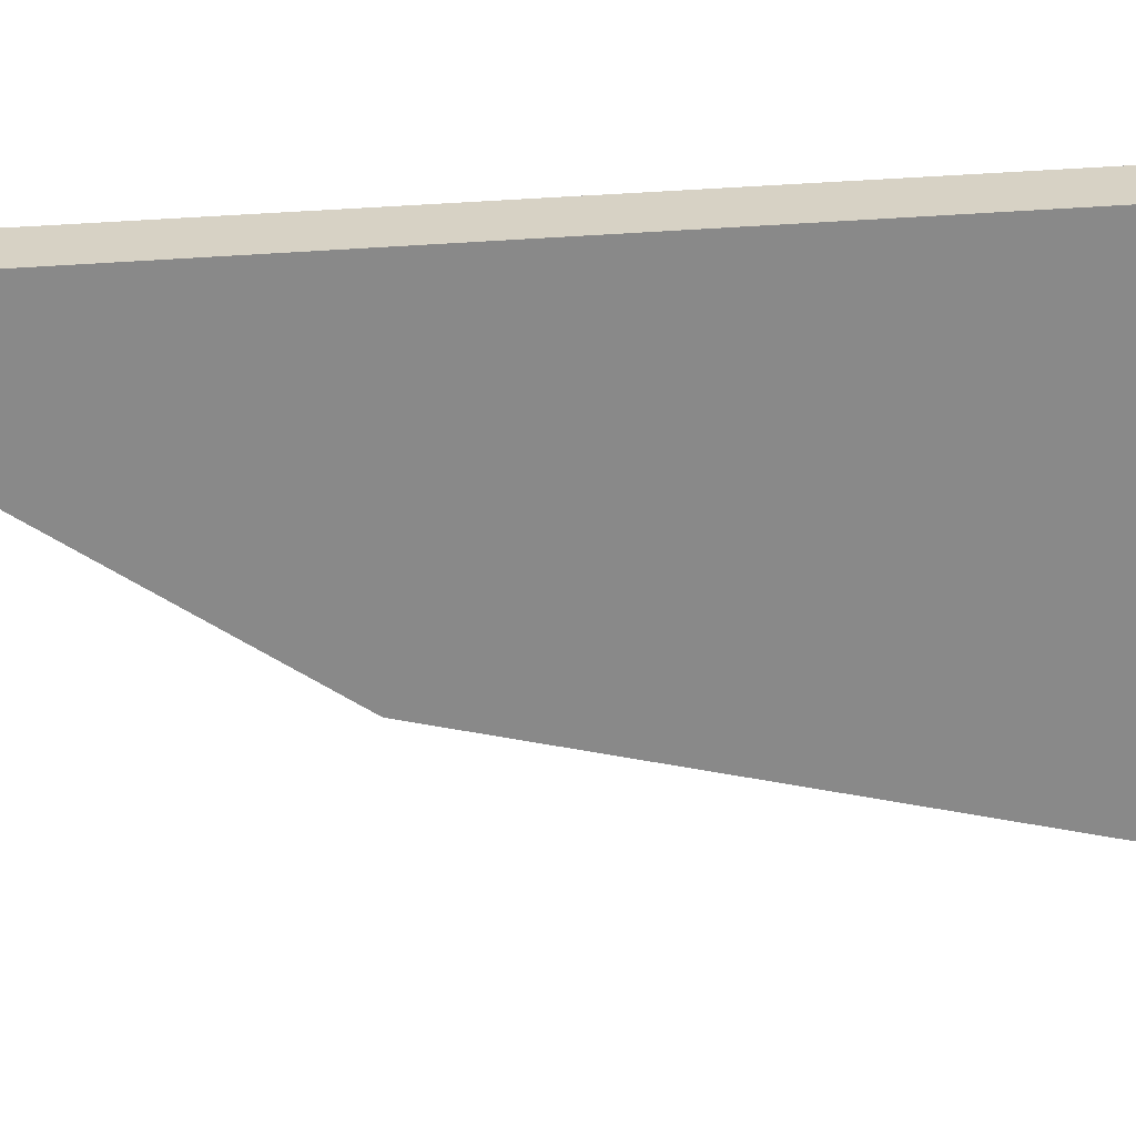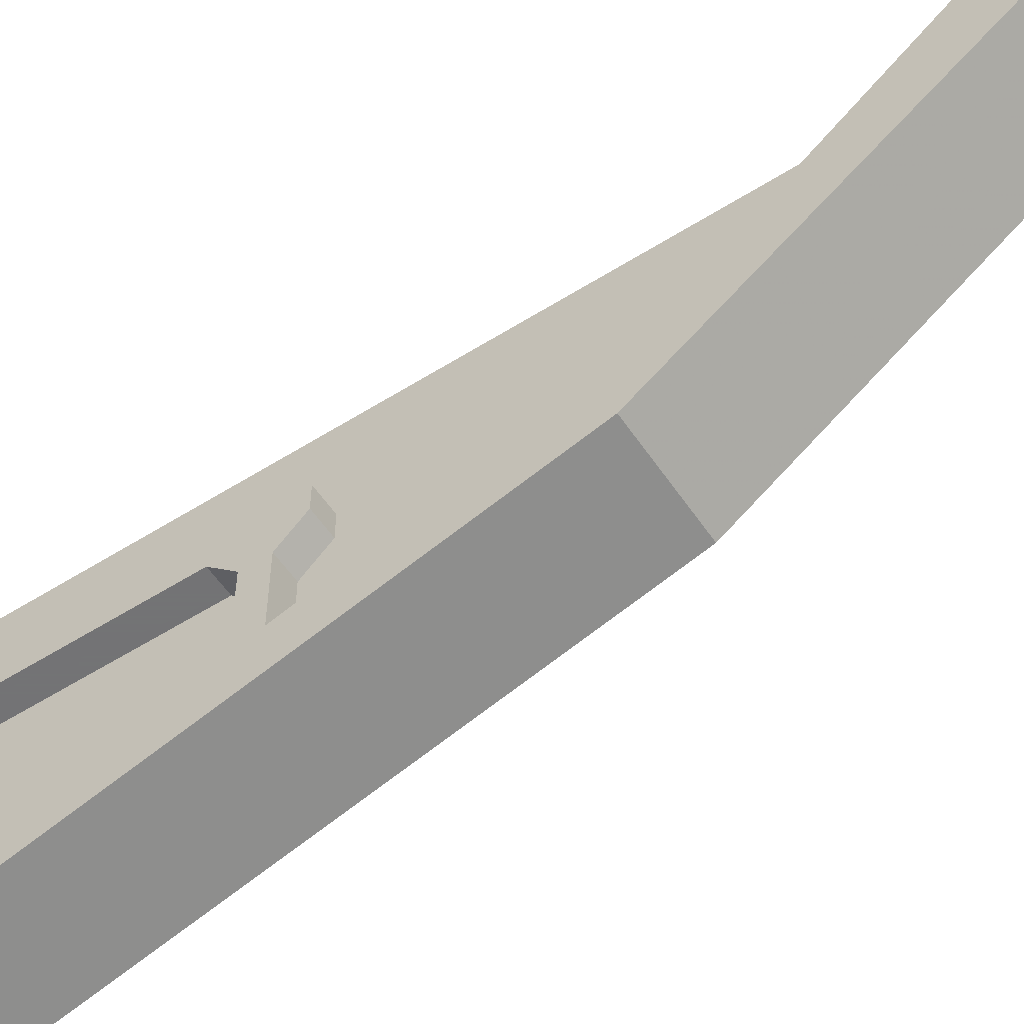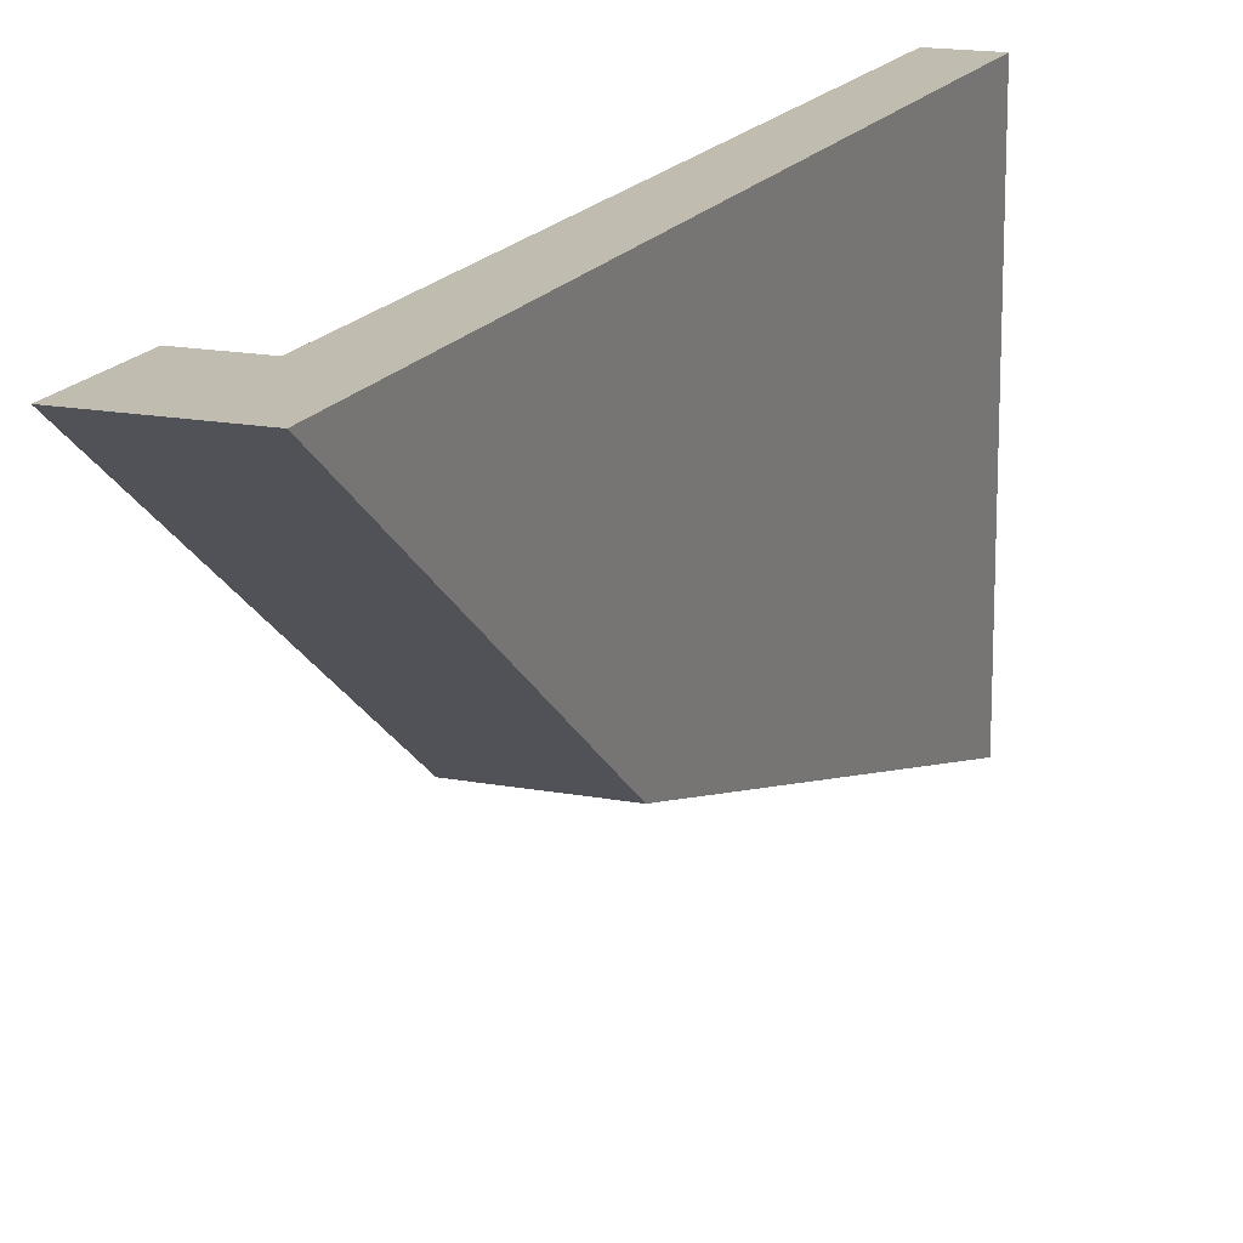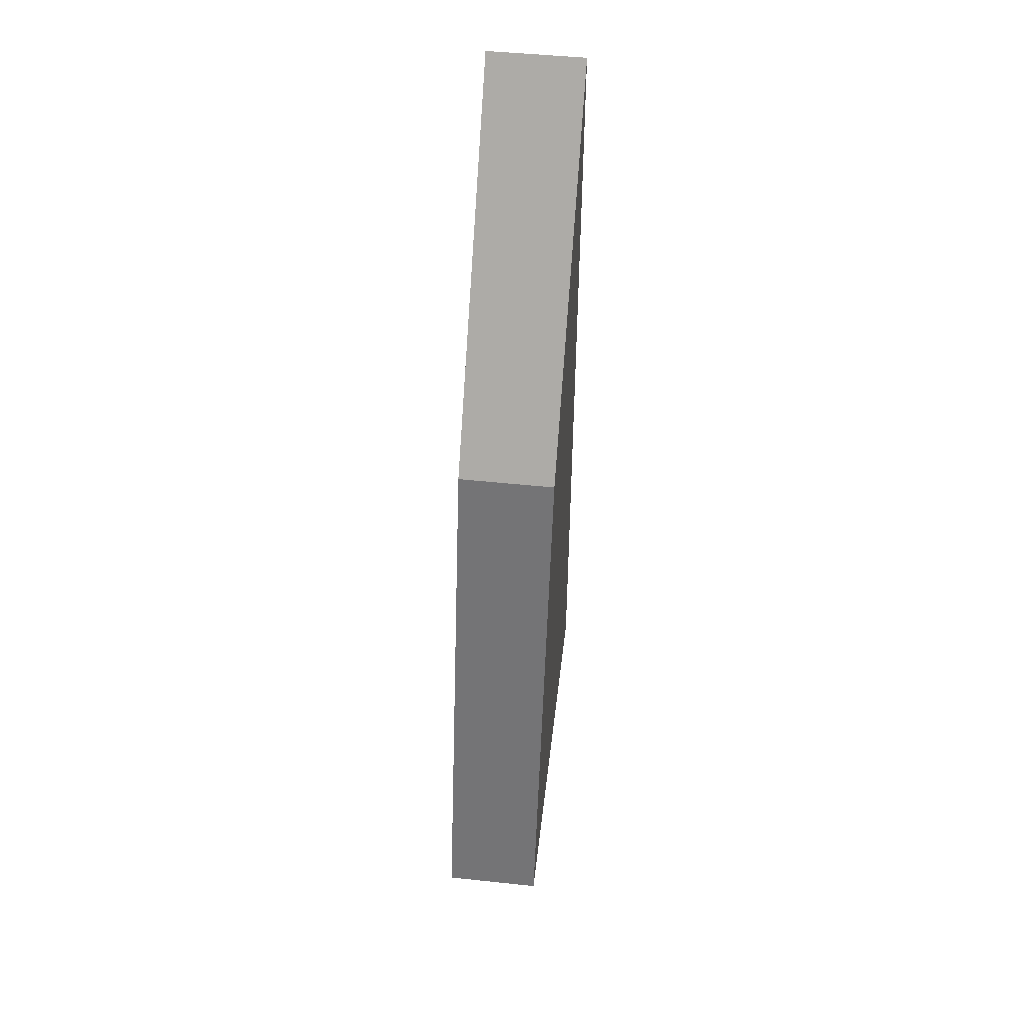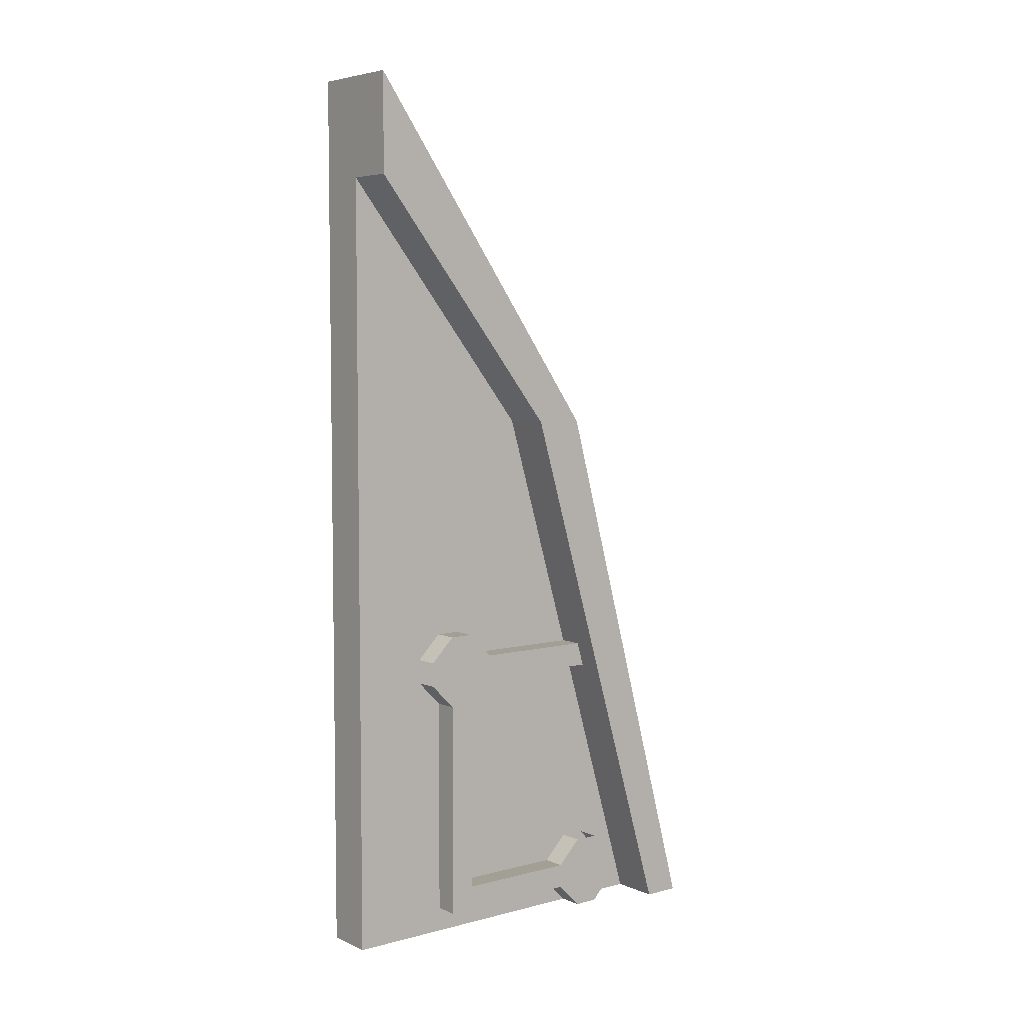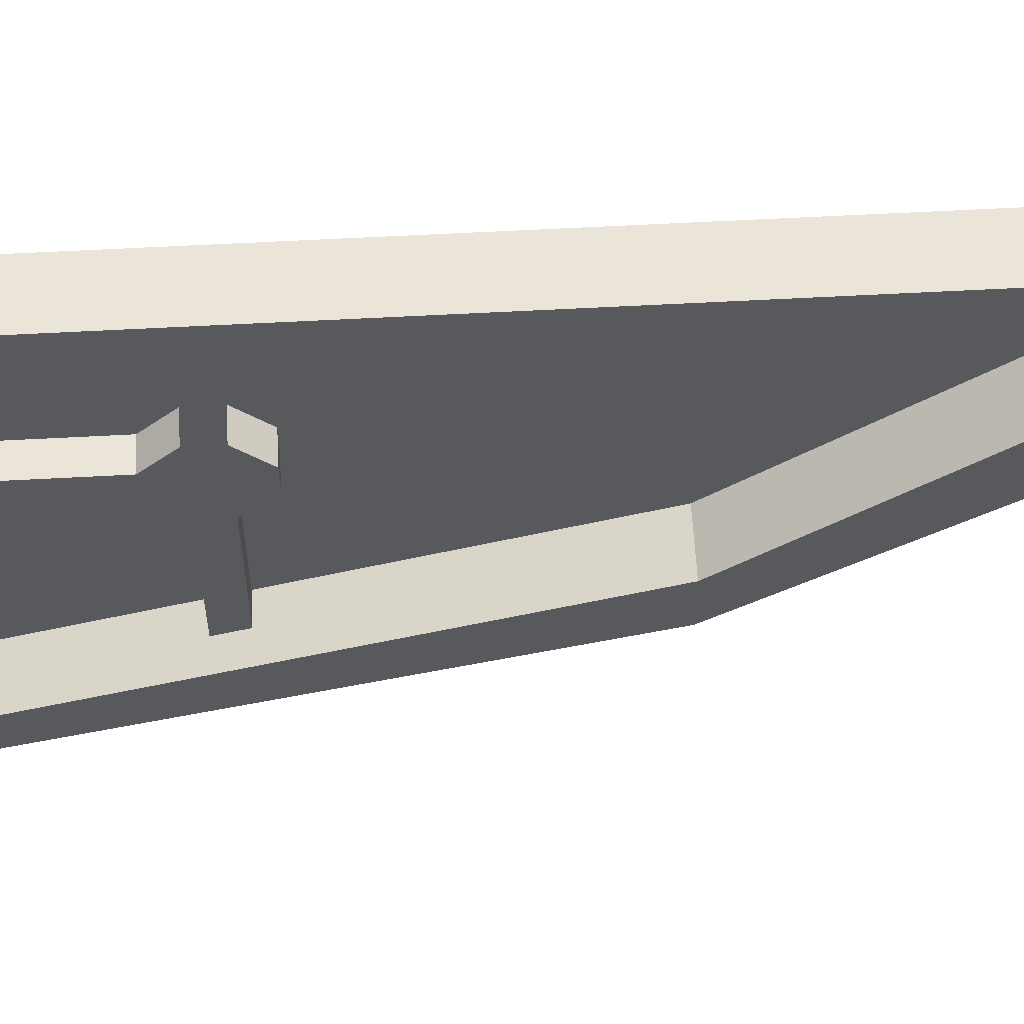
<metadata>
{"format":"obj","ext":"obj","renderer":"f3d","projection":"perspective","resolution":1024,"background":"white","views":[{"elev":27.2,"azim":-98.5,"up":"+Z"},{"elev":-56.0,"azim":123.5,"up":"+Z"},{"elev":16.6,"azim":-158.9,"up":"+Z"},{"elev":48.2,"azim":-173.2,"up":"+Y"},{"elev":5.6,"azim":51.7,"up":"+Y"},{"elev":59.4,"azim":86.8,"up":"+Z"}]}
</metadata>
<code>
v -0.375 0.0625 0.25
v -0.375 0.03125 0.2812
v -0.375 0.625 0.2812
v -0.375 0.625 0.25
v -0.3125 0.625 0.25
v -0.3125 0.0625 0.25
v -0.375 0.0625 -0.125
v -0.375 0.03125 -0.125
v -0.3125 0.625 0.1875
v -0.3125 0.125 0.1875
v -0.3125 0.0625 -0.125
v -0.3125 0 -0.1875
v -0.375 0 -0.1875
v -0.375 0 -0.1562
v -0.375 0.625 0.1875
v -0.375 0.125 0.1875
v -0.3125 0.125 -0.125
v -0.3125 0.125 -0.3125
v -0.3125 0 -0.25
v -0.375 0 -0.25
v -0.3125 0.0625 -0.3125
v -0.375 0.0625 -0.3125
v -0.375 0.0625 -0.3438
v -0.375 0 -0.2812
v -0.375 0.625 0.1562
v -0.375 0.1562 0.1562
v -0.375 0.6562 0.125
v -0.375 0.6875 0.125
v -0.375 0.6562 -0.2188
v -0.375 0.6875 -0.2188
v -0.3125 0.6875 0.125
v -0.3125 0.6875 -0.2188
v -0.3125 0.75 -0.1875
v -0.3125 0.75 0.125
v -0.375 0.75 0.125
v -0.375 0.75 -0.1875
v -0.375 0.7812 0.125
v -0.375 0.7812 -0.1562
v -0.375 0.125 -0.125
v -0.375 0.1875 -0.1875
v -0.3125 0.1875 -0.1875
v -0.3125 0.1875 -0.25
v -0.375 0.125 -0.3125
v -0.375 0.1562 -0.125
v -0.375 0.2188 -0.1875
v -0.375 0.1875 -0.25
v -0.375 0.2188 -0.25
v -0.375 0.125 -0.3438
v -0.3125 0.6875 0.3125
v -0.3125 0.75 0.3125
v -0.3125 0.8125 0.25
v -0.3125 0.8125 0.1875
v -0.375 0.8125 0.1875
v -0.375 0.8438 0.1875
v -0.375 0.75 0.3125
v -0.375 0.8125 0.25
v -0.375 0.6875 0.3125
v -0.375 0.6875 0.3438
v -0.375 0.75 0.3438
v -0.375 0.8438 0.25
v -0.375 2 0.5
v -0.375 1.375 0
v -0.375 0 0.5
v -0.5 2.25 0.5
v -0.375 2.25 0.5
v -0.25 2 0.5
v -0.25 1.375 0
v -0.25 0 -0.4062
v -0.375 0 -0.4062
v -0.25 2.25 0.5
v -0.25 1.375 -0.125
v -0.25 0 -0.5
v -0.5 0 -0.5
v -0.5 1.375 -0.125
v -0.5 0 0.5
f 1 2 3
f 1 3 4
f 1 4 5
f 1 5 6
f 1 6 7
f 1 7 8
f 1 8 2
f 5 9 10
f 5 10 6
f 6 10 11
f 6 11 7
f 7 11 12
f 7 12 13
f 7 13 14
f 7 14 8
f 10 9 15
f 10 15 16
f 10 16 17
f 10 17 11
f 11 17 18
f 11 18 12
f 12 18 19
f 12 19 13
f 13 19 20
f 20 19 21
f 20 21 22
f 20 22 23
f 20 23 24
f 25 26 16
f 25 16 15
f 25 15 27
f 27 15 28
f 27 28 29
f 29 28 30
f 30 28 31
f 30 31 32
f 32 31 33
f 33 31 34
f 33 34 35
f 33 35 36
f 36 35 37
f 36 37 38
f 16 39 17
f 17 39 40
f 17 40 41
f 17 41 18
f 18 41 42
f 18 42 43
f 18 43 22
f 18 22 21
f 18 21 19
f 16 26 44
f 16 44 39
f 39 44 40
f 40 44 45
f 40 45 46
f 46 45 47
f 46 47 43
f 46 43 42
f 47 48 43
f 43 48 23
f 43 23 22
f 34 31 9
f 34 9 5
f 34 5 49
f 34 49 50
f 34 50 51
f 34 51 52
f 34 52 35
f 35 52 53
f 35 53 54
f 35 54 37
f 31 28 15
f 31 15 9
f 50 55 56
f 50 56 51
f 51 56 53
f 51 53 52
f 5 4 57
f 5 57 49
f 3 58 57
f 3 57 4
f 57 58 59
f 57 59 55
f 55 59 56
f 56 59 60
f 56 60 53
f 53 60 54
f 61 62 63
f 61 63 64
f 61 64 65
f 61 65 66
f 61 66 67
f 61 67 62
f 62 67 68
f 62 68 69
f 62 69 63
f 67 66 70
f 67 70 71
f 67 71 72
f 67 72 68
f 73 72 71
f 73 71 74
f 73 74 75
f 75 74 64
f 75 64 63
f 74 71 70
f 74 70 65
f 74 65 64
f 65 70 66

</code>
